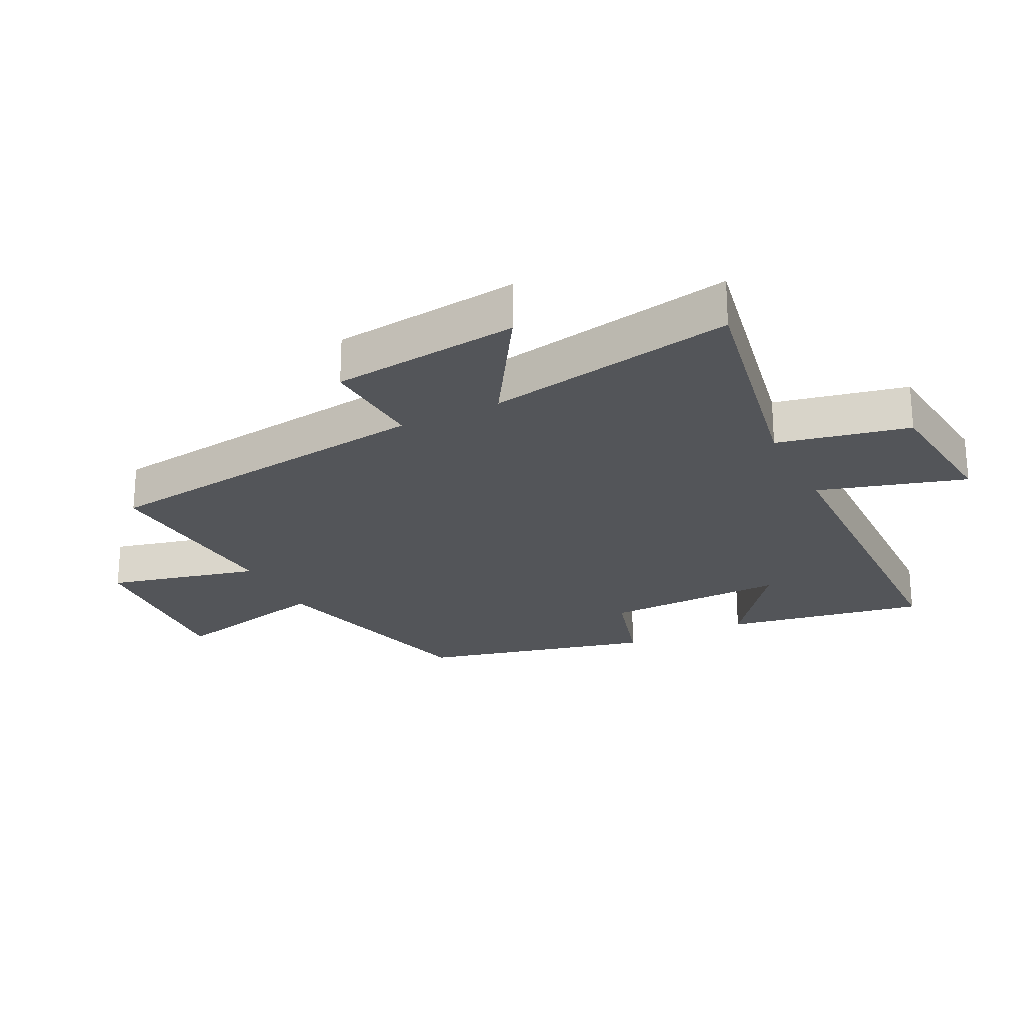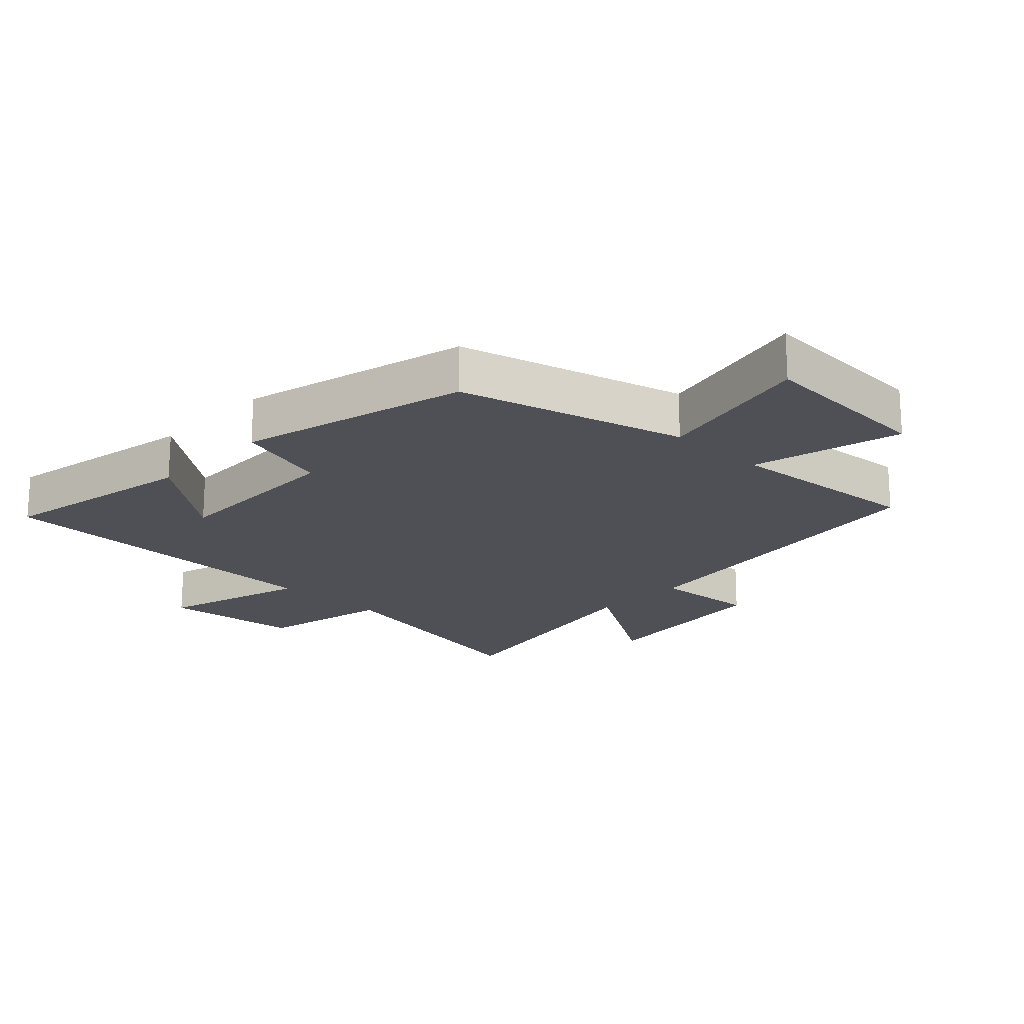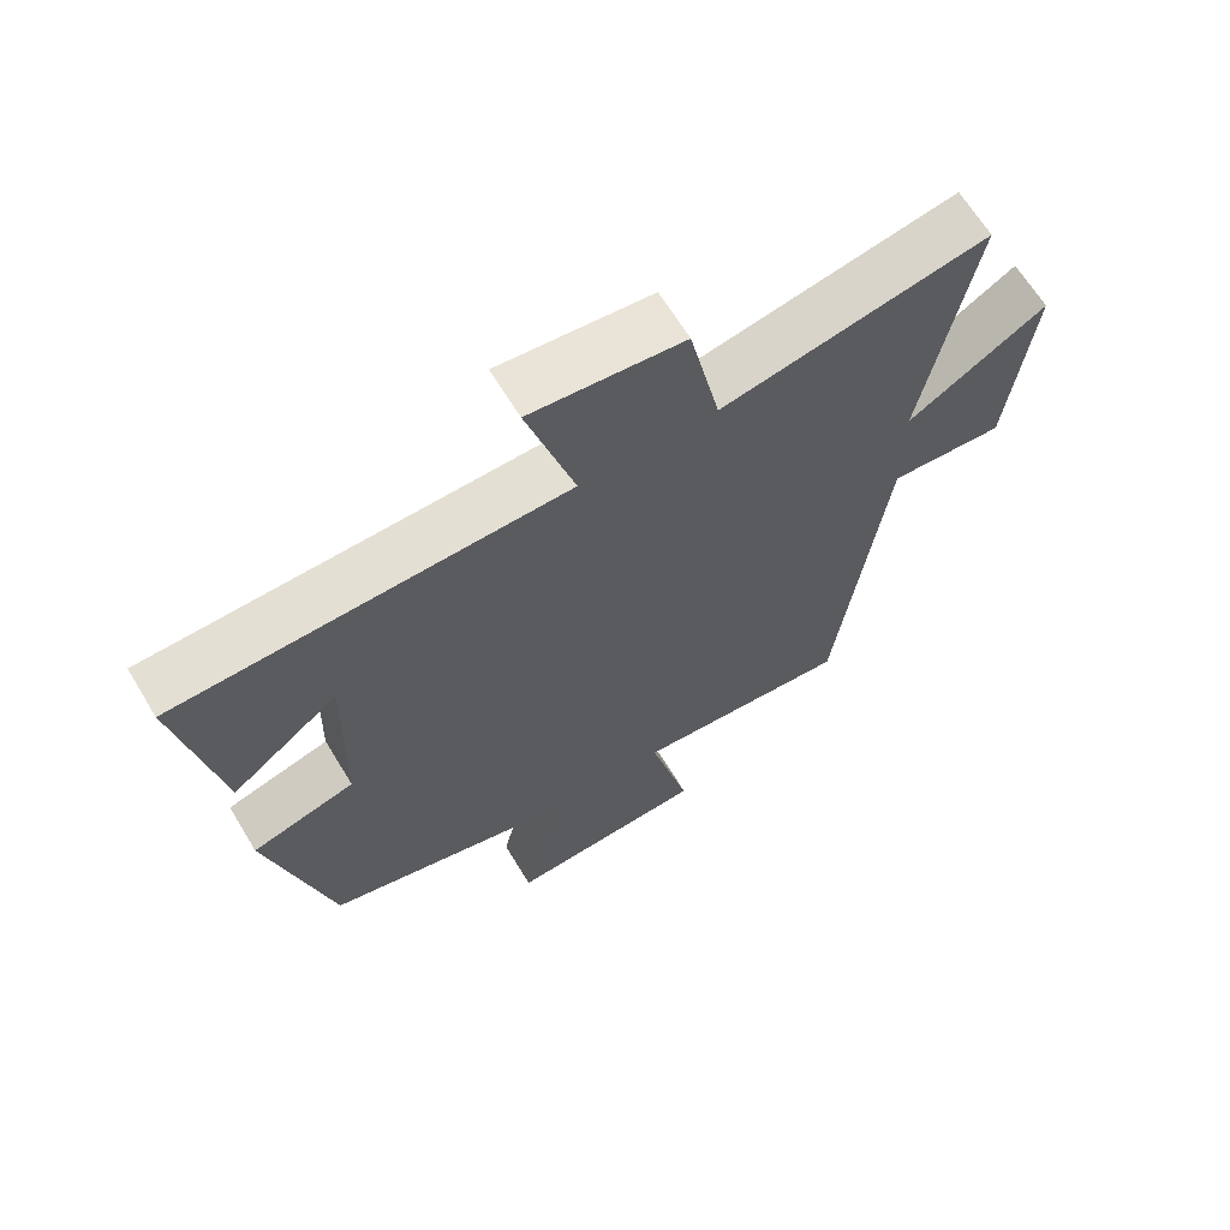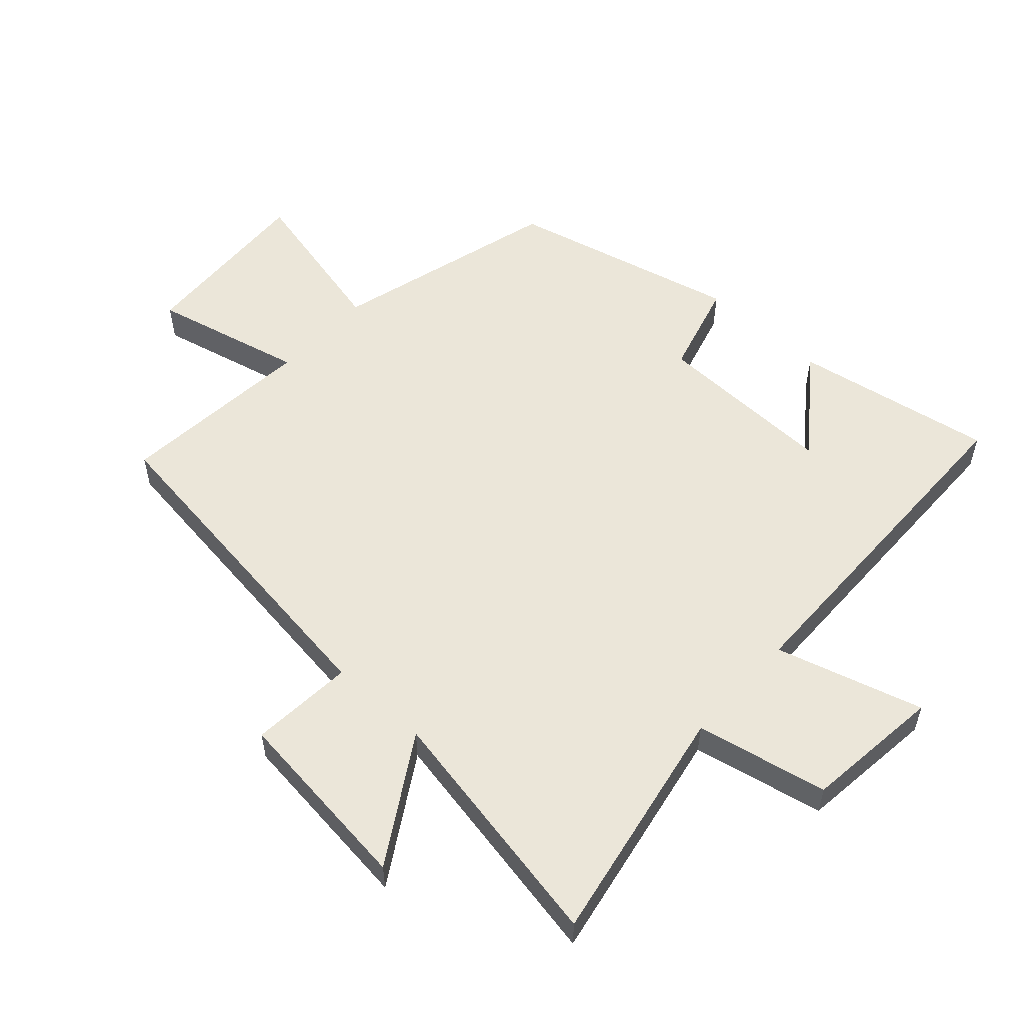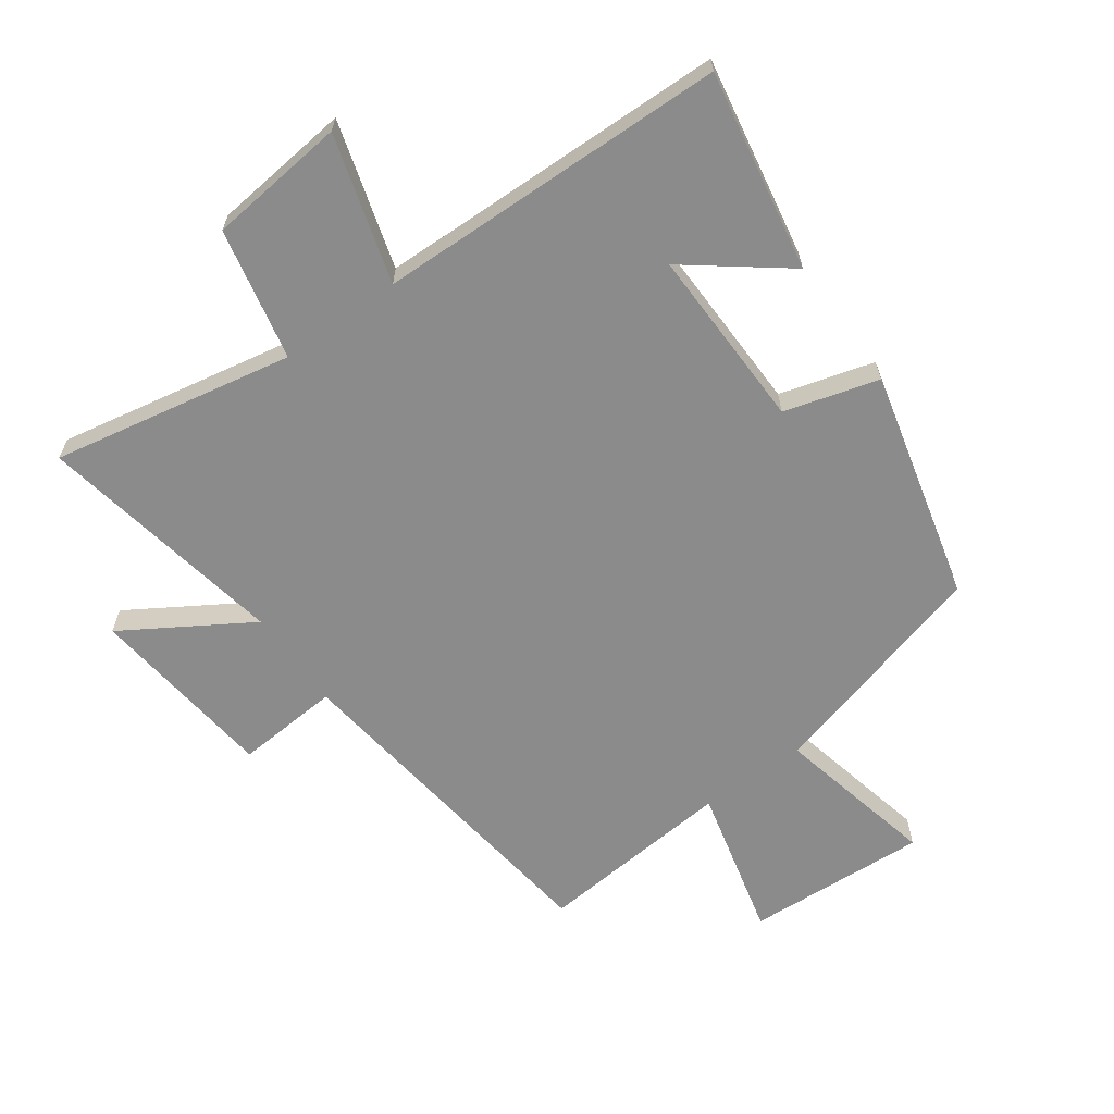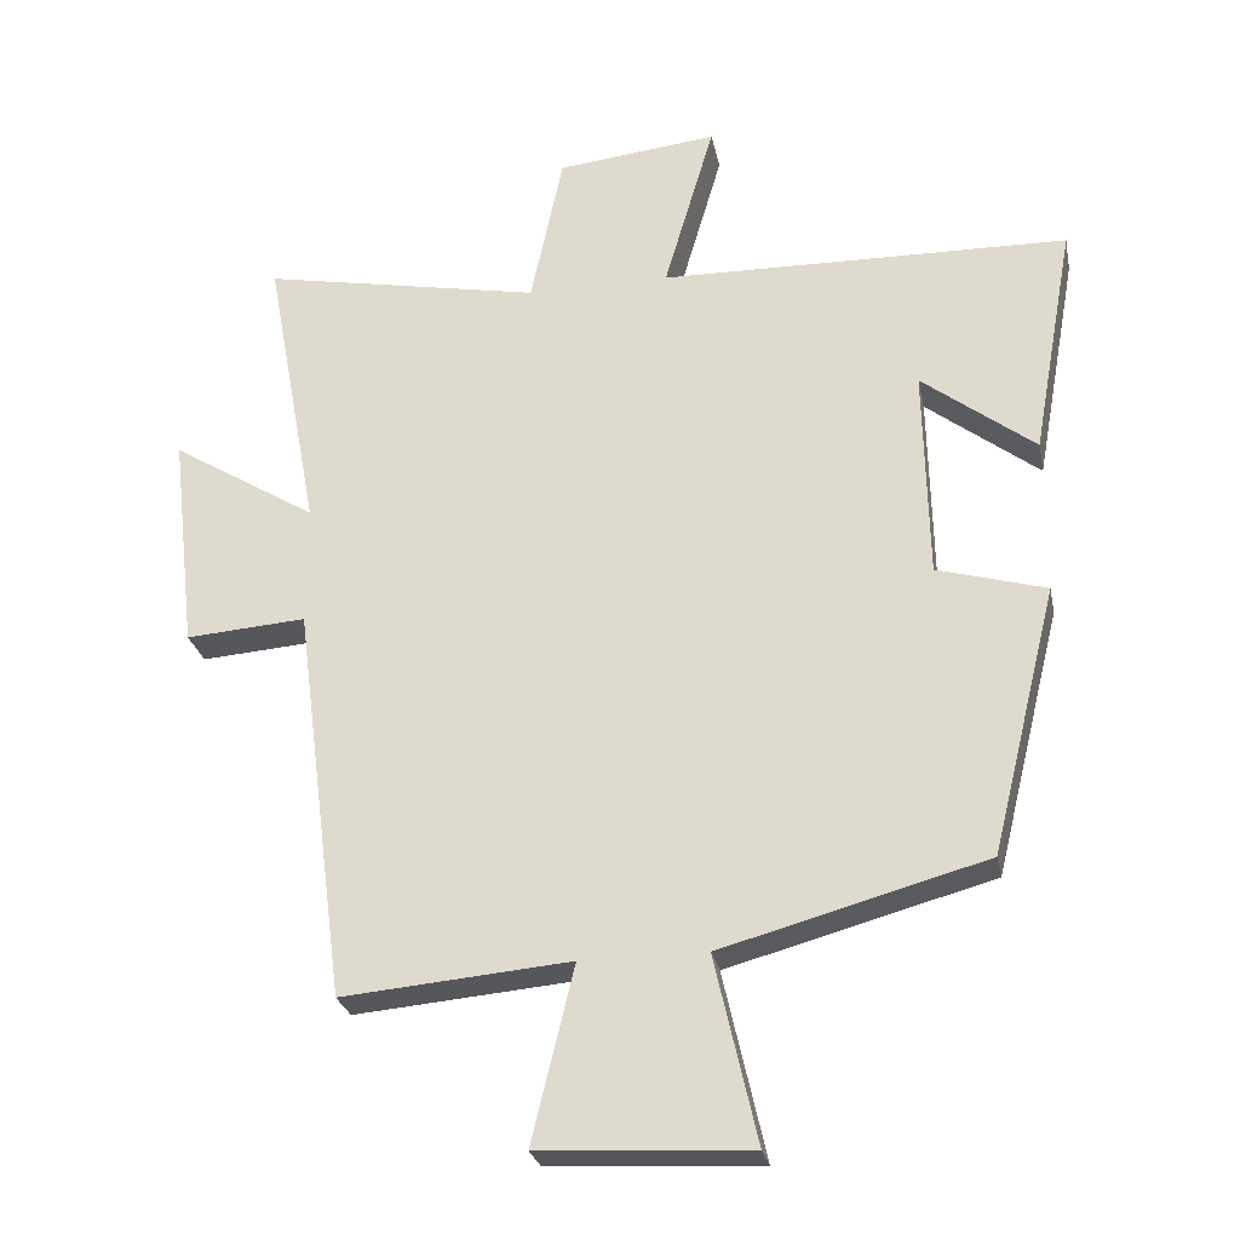
<metadata>
{"format":"obj","ext":"obj","renderer":"f3d","projection":"perspective","resolution":1024,"background":"white","views":[{"elev":-24.3,"azim":-63.6,"up":"+Y"},{"elev":-19.4,"azim":136.1,"up":"+Y"},{"elev":65.5,"azim":148.8,"up":"+Z"},{"elev":55.2,"azim":-47.5,"up":"+Y"},{"elev":-64.0,"azim":35.6,"up":"+Y"},{"elev":-26.6,"azim":11.3,"up":"+Z"}]}
</metadata>
<code>
v 0.41 0.07 -0.402
v 0.051 0.07 -0.5
v 0.109 0.07 -0.755
v -0.177 0.07 -0.739
v -0.119 0.07 -0.5
v -0.43 0.07 -0.527
v -0.5 0.07 0.015
v -0.664 0.07 0.003
v -0.698 0.07 0.301
v -0.5 0.07 0.179
v -0.573 0.07 0.573
v -0.192 0.07 0.5
v -0.148 0.07 0.708
v 0.07 0.07 0.732
v 0.002 0.07 0.5
v 0.557 0.07 0.489
v 0.5 0.07 0.173
v 0.346 0.07 0.291
v 0.352 0.07 0.003
v 0.5 0.07 -0.039
v 0.41 0 -0.402
v 0.051 0 -0.5
v 0.109 0 -0.755
v -0.177 0 -0.739
v -0.119 0 -0.5
v -0.43 0 -0.527
v -0.5 0 0.015
v -0.664 0 0.003
v -0.698 0 0.301
v -0.5 0 0.179
v -0.573 0 0.573
v -0.192 0 0.5
v -0.148 0 0.708
v 0.07 0 0.732
v 0.002 0 0.5
v 0.557 0 0.489
v 0.5 0 0.173
v 0.346 0 0.291
v 0.352 0 0.003
v 0.5 0 -0.039
f 19 20 1 2
f 18 19 2
f 16 17 18
f 15 16 18
f 15 18 2
f 12 13 14 15
f 12 15 2
f 10 11 12 2
f 7 8 9 10
f 5 6 7 10
f 5 10 2 3
f 3 4 5
f 22 21 40 39
f 22 39 38
f 38 37 36
f 38 36 35
f 22 38 35
f 35 34 33 32
f 22 35 32
f 22 32 31 30
f 30 29 28 27
f 30 27 26 25
f 23 22 30 25
f 25 24 23
f 1 21 22 2
f 2 22 23 3
f 3 23 24 4
f 4 24 25 5
f 5 25 26 6
f 6 26 27 7
f 7 27 28 8
f 8 28 29 9
f 9 29 30 10
f 10 30 31 11
f 11 31 32 12
f 12 32 33 13
f 13 33 34 14
f 14 34 35 15
f 15 35 36 16
f 16 36 37 17
f 17 37 38 18
f 18 38 39 19
f 19 39 40 20
f 20 40 21 1

</code>
